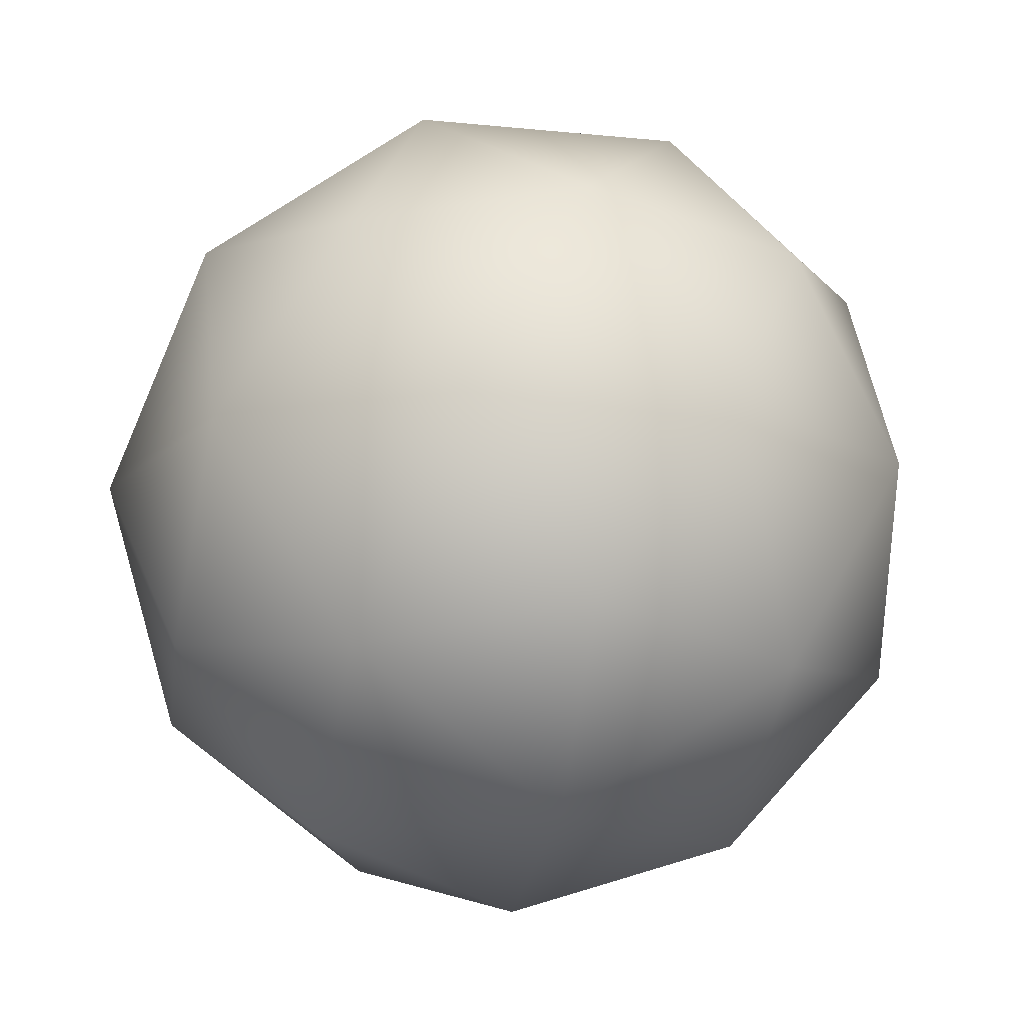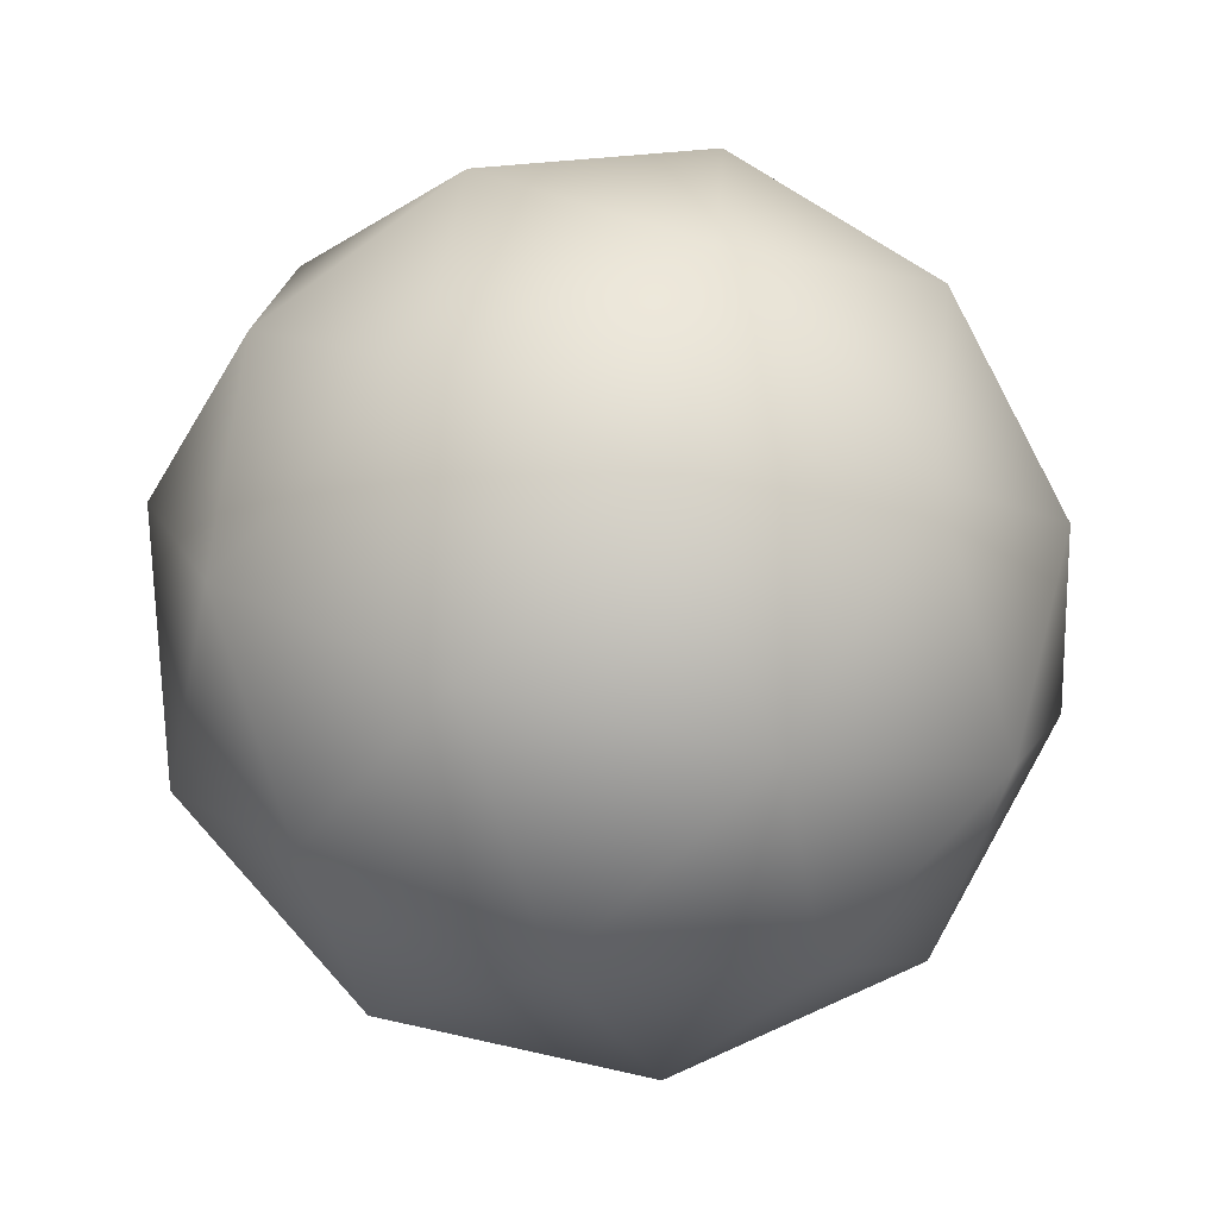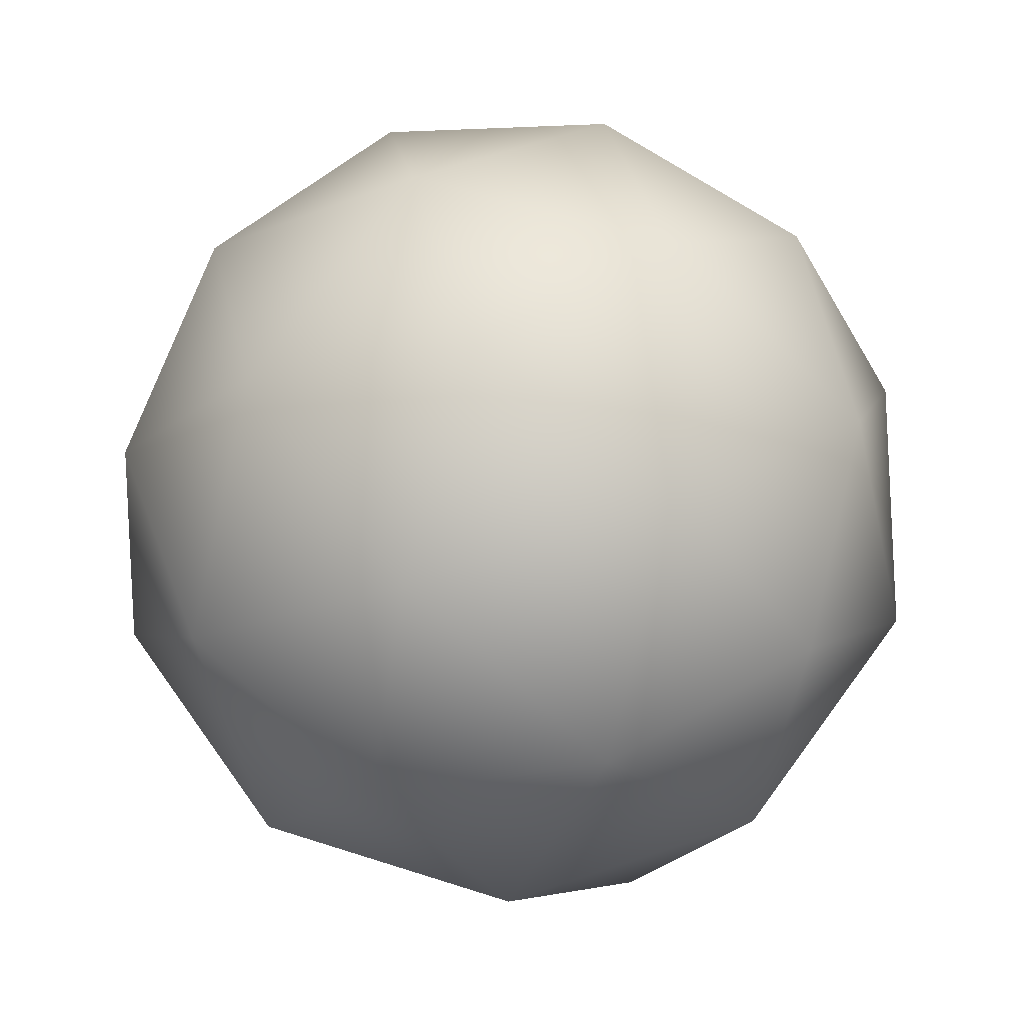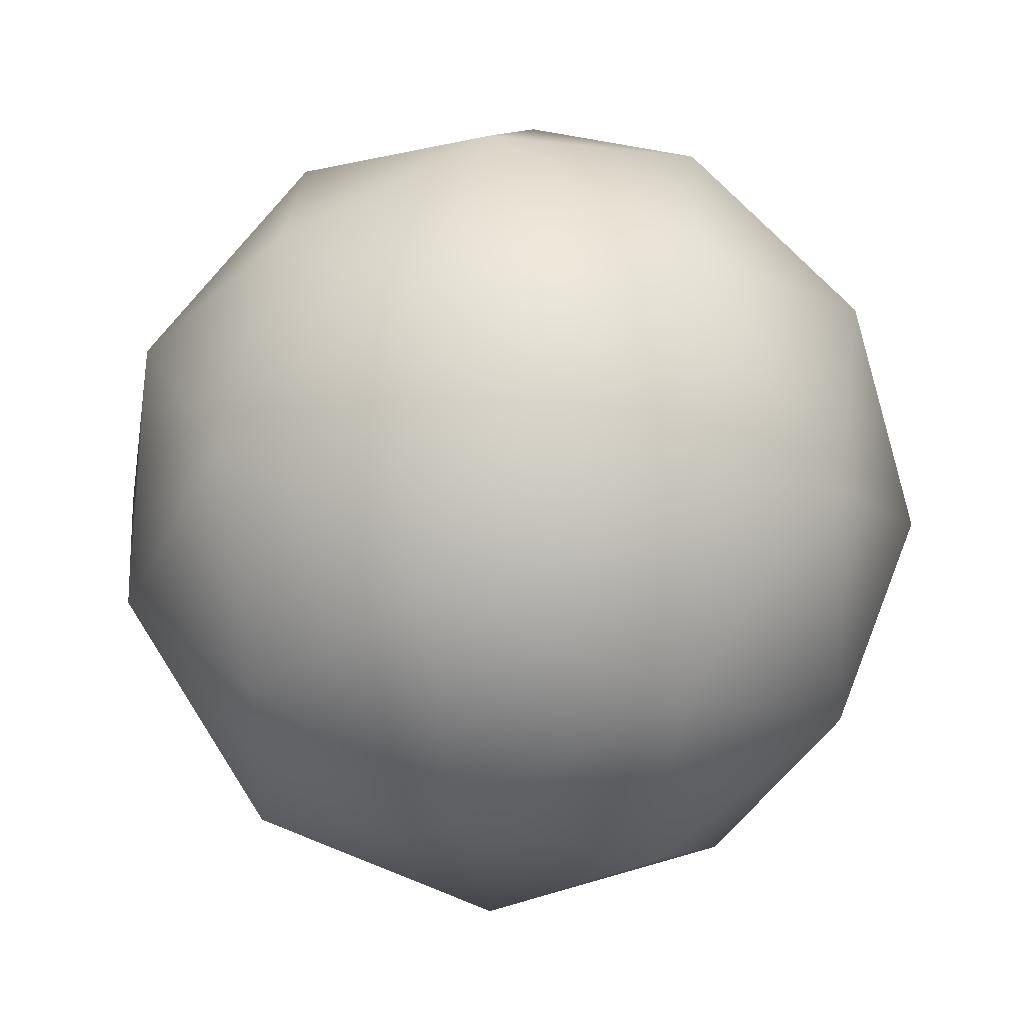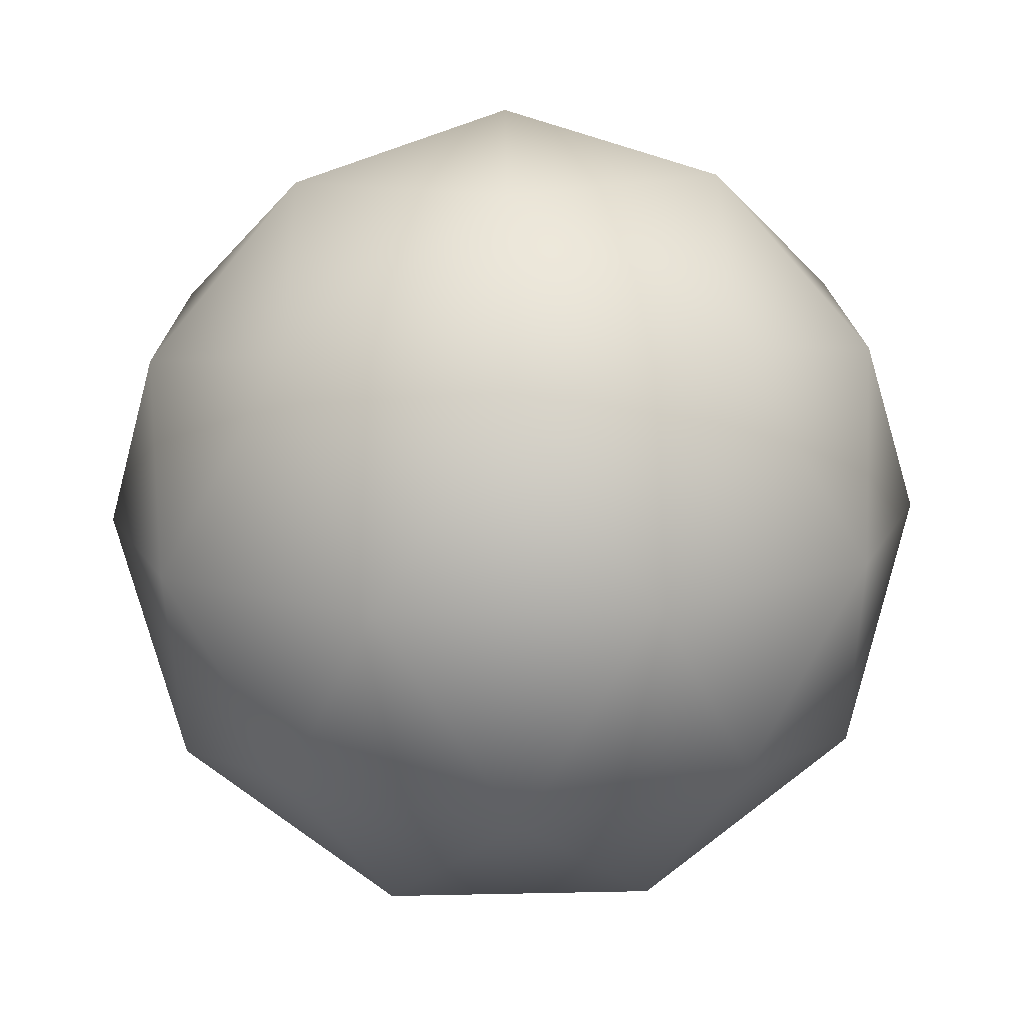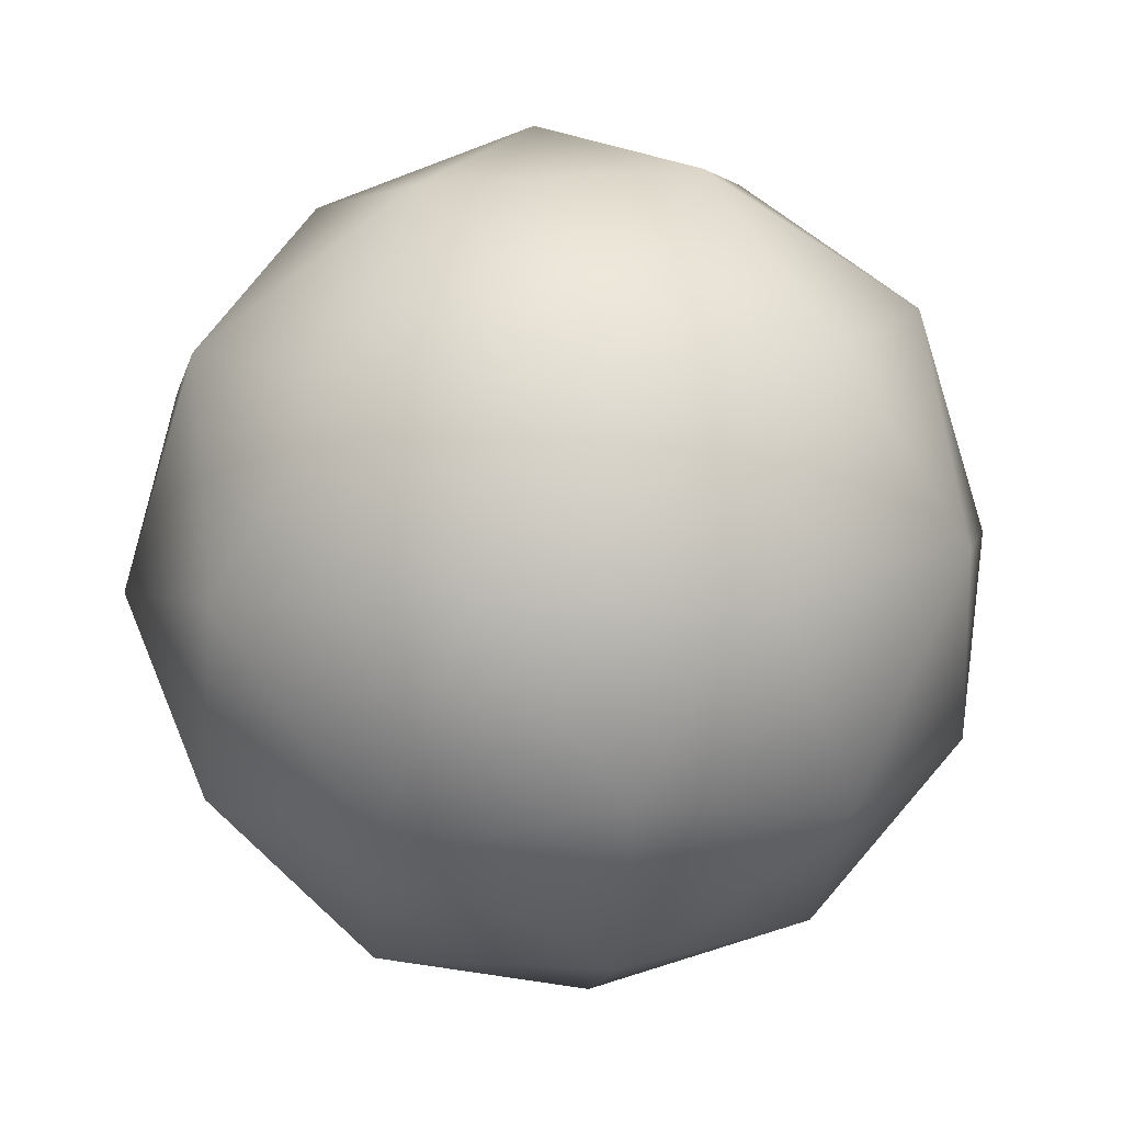
<metadata>
{"format":"obj","ext":"obj","renderer":"f3d","projection":"perspective","resolution":1024,"background":"white","views":[{"elev":-16.1,"azim":168.1,"up":"+Y"},{"elev":-29.5,"azim":-69.4,"up":"+Z"},{"elev":25.2,"azim":-42.9,"up":"+Z"},{"elev":9.8,"azim":100.2,"up":"+Z"},{"elev":76.6,"azim":106.9,"up":"+Y"},{"elev":29.9,"azim":-8.1,"up":"+Z"}]}
</metadata>
<code>
o Icosphere_Icosphere.001
v 0 -1 0
v -0.5257 -0.4472 0.7236
v -0.8506 -0.4472 -0.2764
v 0 -0.4472 -0.8944
v 0.8506 -0.4472 -0.2764
v 0.5257 -0.4472 0.7236
v -0.8506 0.4472 0.2764
v -0.5257 0.4472 -0.7236
v 0.5257 0.4472 -0.7236
v 0.8506 0.4472 0.2764
v 0 0.4472 0.8944
v 0 1 0
v -0.5 -0.8507 -0.1625
v -0.309 -0.8507 0.4253
v -0.809 -0.5257 0.2629
v 0 -0.5257 0.8506
v 0.309 -0.8507 0.4253
v 0 -0.8507 -0.5257
v -0.5 -0.5257 -0.6882
v 0.5 -0.8507 -0.1625
v 0.5 -0.5257 -0.6882
v 0.809 -0.5257 0.2629
v -0.309 0 0.9511
v 0.309 0 0.9511
v -1 0 0
v -0.809 0 0.5878
v -0.309 0 -0.9511
v -0.809 0 -0.5878
v 0.809 0 -0.5878
v 0.309 0 -0.9511
v 0.809 0 0.5878
v 1 0 0
v -0.5 0.5257 0.6882
v -0.809 0.5257 -0.2629
v 0 0.5257 -0.8506
v 0.809 0.5257 -0.2629
v 0.5 0.5257 0.6882
v -0.5 0.8507 0.1625
v 0 0.8507 0.5257
v -0.309 0.8507 -0.4253
v 0.309 0.8507 -0.4253
v 0.5 0.8507 0.1625
f 1 14 13
f 2 14 16
f 1 13 18
f 1 18 20
f 1 20 17
f 2 16 23
f 3 15 25
f 4 19 27
f 5 21 29
f 6 22 31
f 2 23 26
f 3 25 28
f 4 27 30
f 5 29 32
f 6 31 24
f 7 33 38
f 8 34 40
f 9 35 41
f 10 36 42
f 11 37 39
f 39 42 12
f 39 37 42
f 37 10 42
f 42 41 12
f 42 36 41
f 36 9 41
f 41 40 12
f 41 35 40
f 35 8 40
f 40 38 12
f 40 34 38
f 34 7 38
f 38 39 12
f 38 33 39
f 33 11 39
f 24 37 11
f 24 31 37
f 31 10 37
f 32 36 10
f 32 29 36
f 29 9 36
f 30 35 9
f 30 27 35
f 27 8 35
f 28 34 8
f 28 25 34
f 25 7 34
f 26 33 7
f 26 23 33
f 23 11 33
f 31 32 10
f 31 22 32
f 22 5 32
f 29 30 9
f 29 21 30
f 21 4 30
f 27 28 8
f 27 19 28
f 19 3 28
f 25 26 7
f 25 15 26
f 15 2 26
f 23 24 11
f 23 16 24
f 16 6 24
f 17 22 6
f 17 20 22
f 20 5 22
f 20 21 5
f 20 18 21
f 18 4 21
f 18 19 4
f 18 13 19
f 13 3 19
f 16 17 6
f 16 14 17
f 14 1 17
f 13 15 3
f 13 14 15
f 14 2 15

</code>
